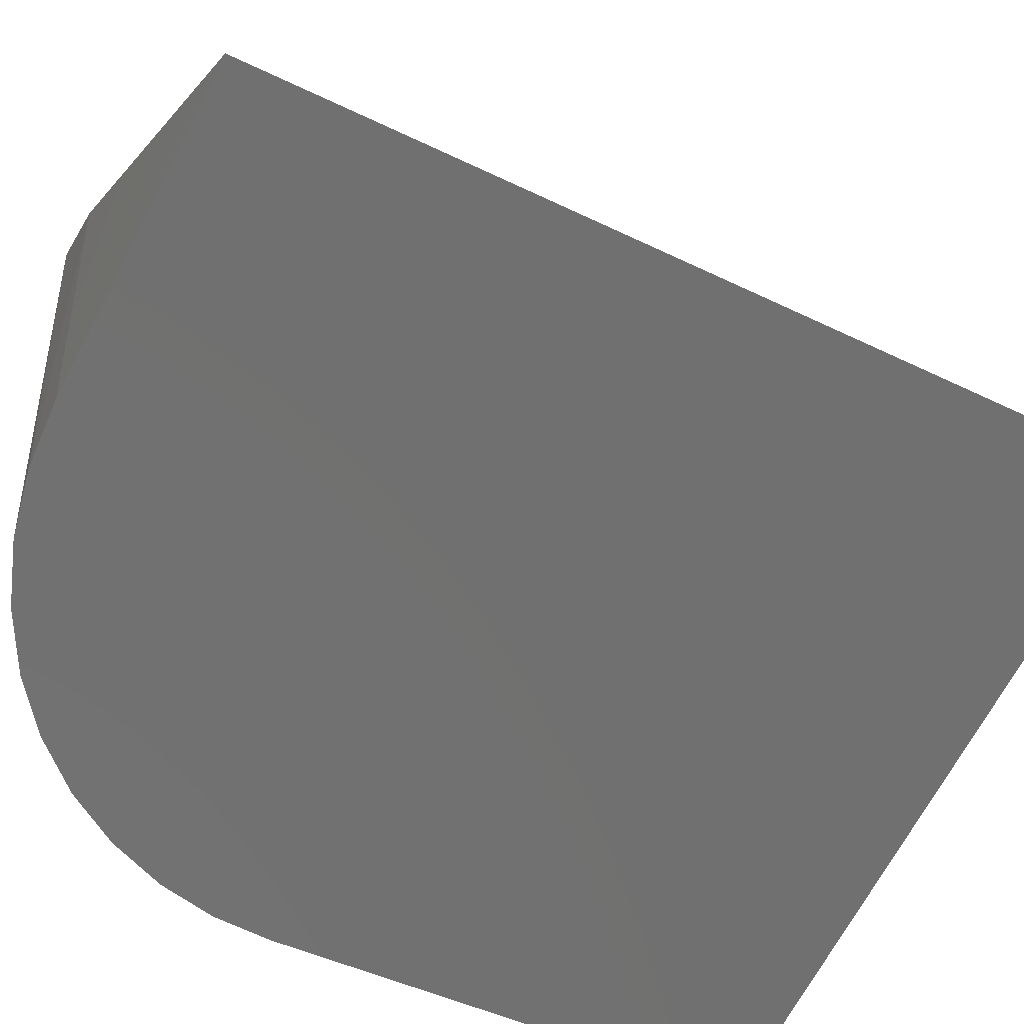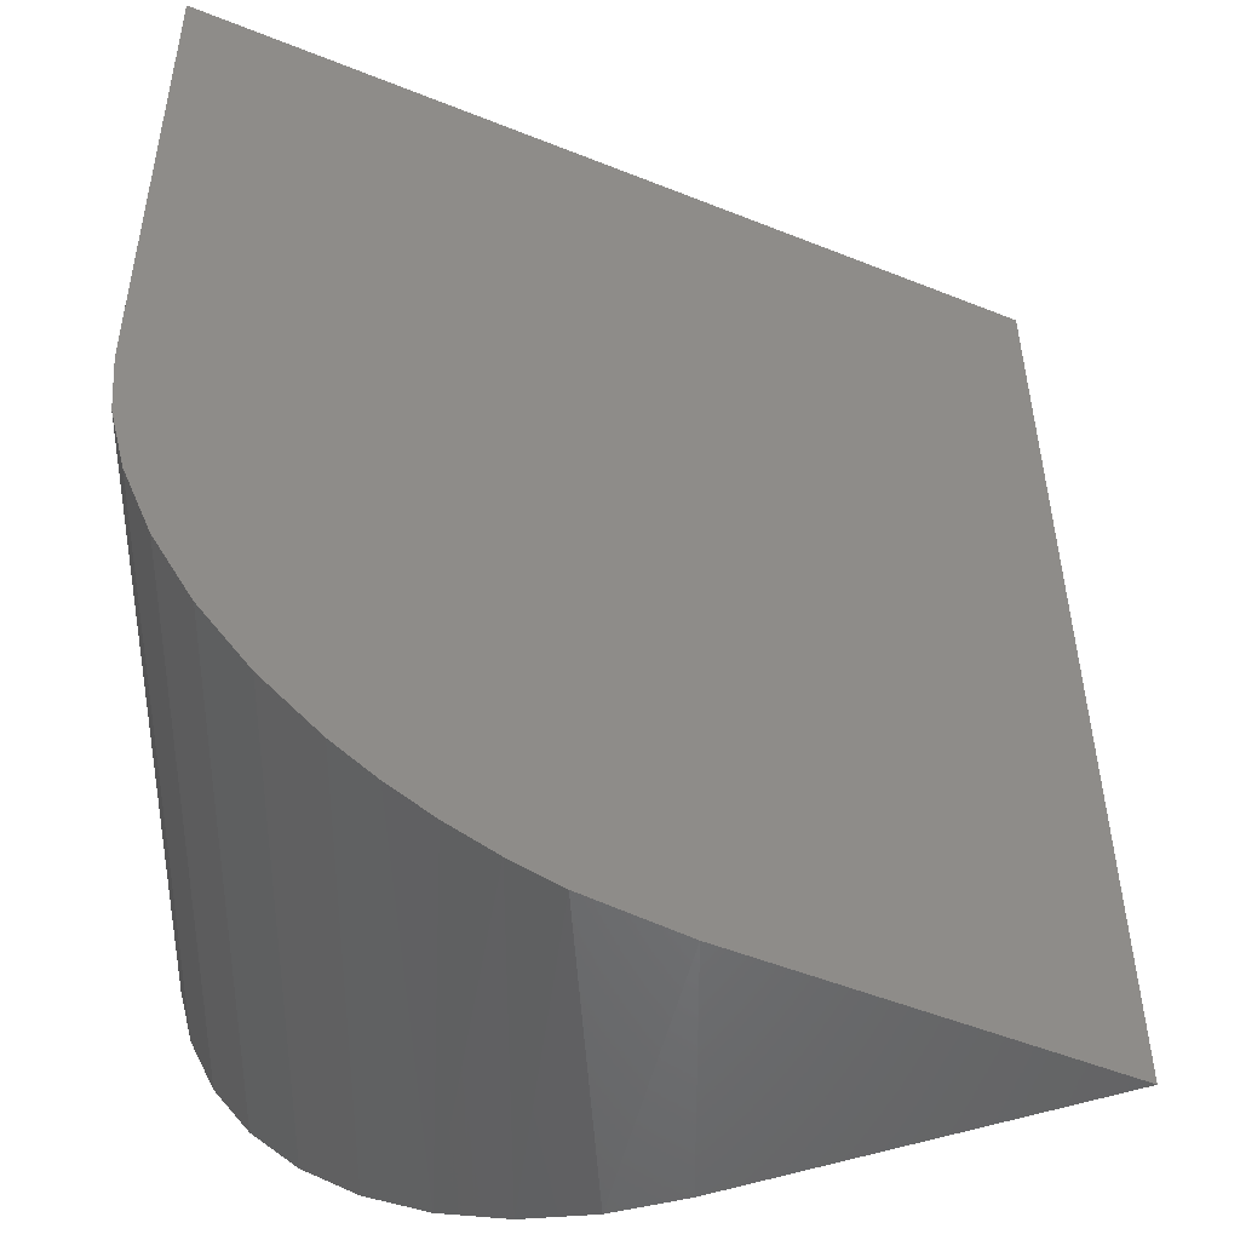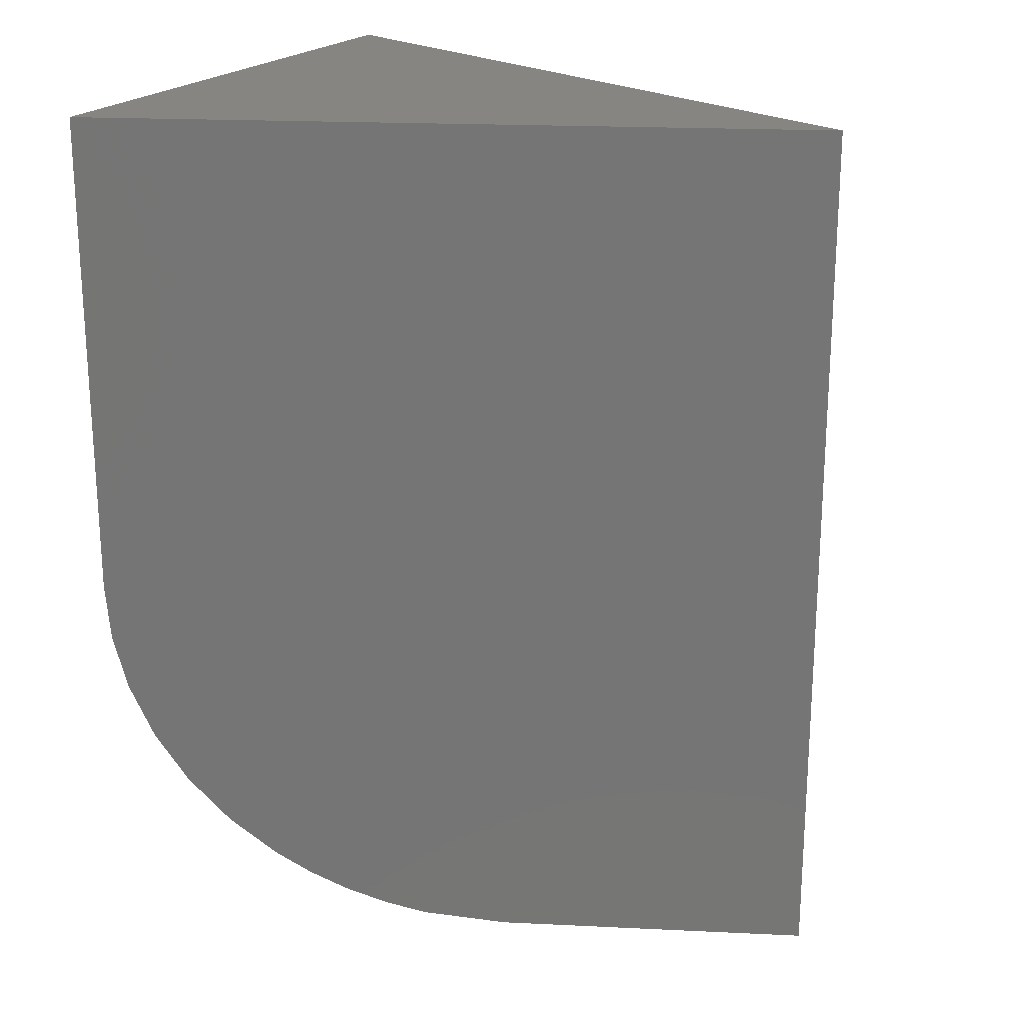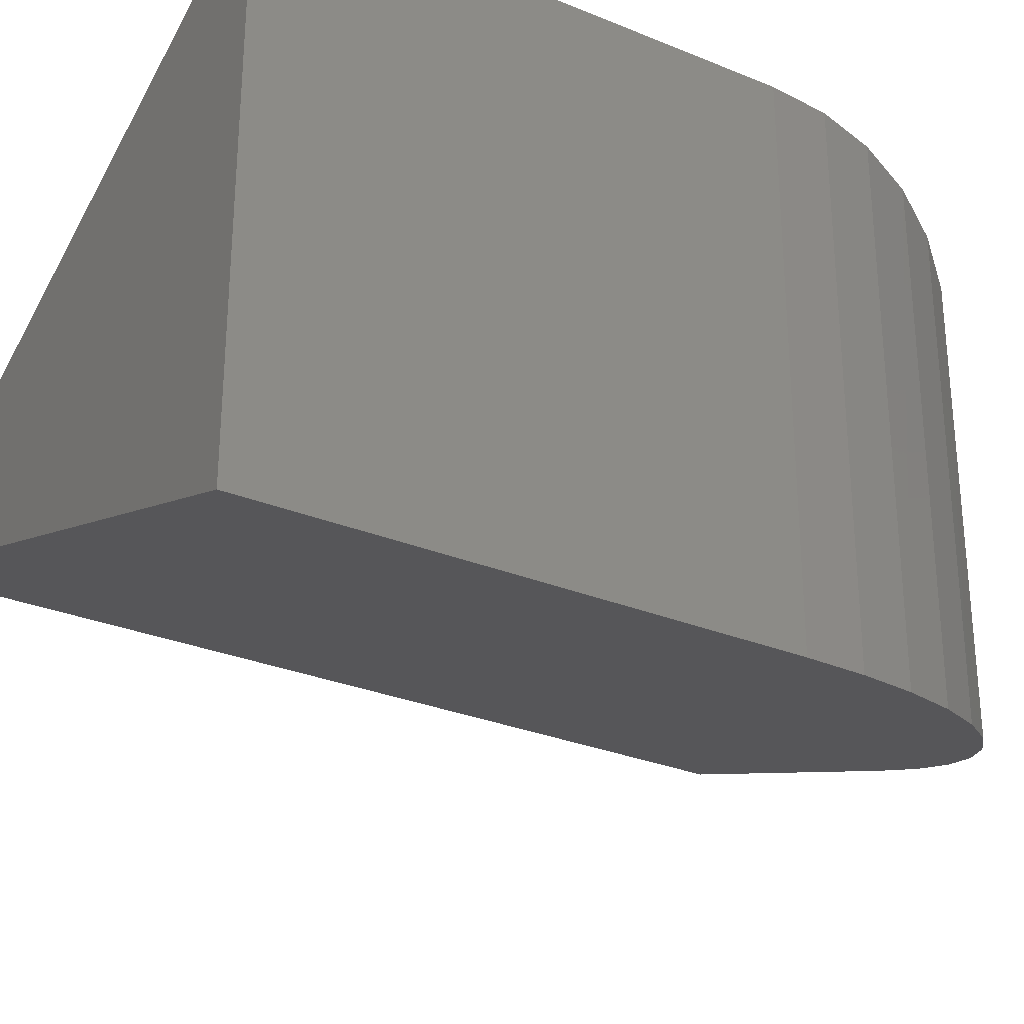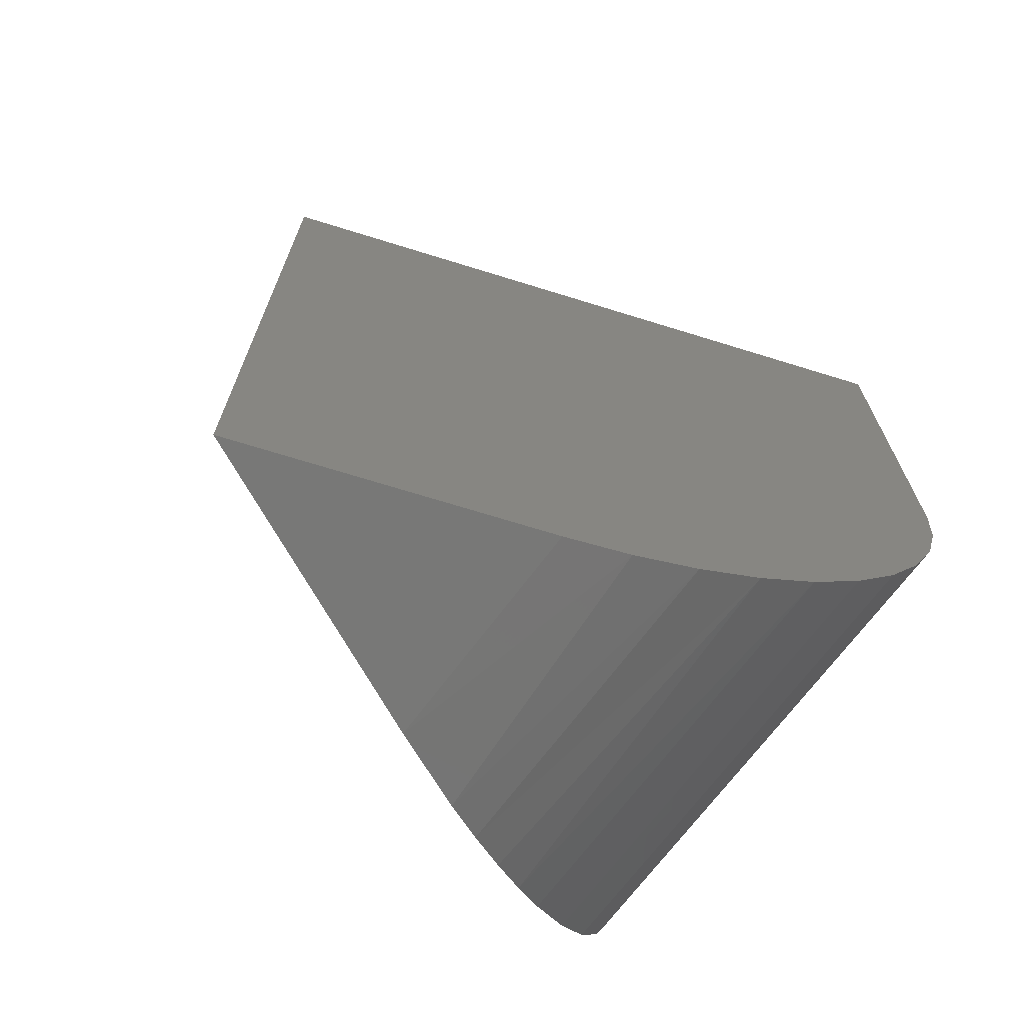
<metadata>
{"format":"stl","ext":"stl","renderer":"f3d","projection":"perspective","resolution":1024,"background":"white","views":[{"elev":-45.3,"azim":60.4,"up":"+Z"},{"elev":38.7,"azim":-0.4,"up":"+Z"},{"elev":21.5,"azim":28.7,"up":"+Y"},{"elev":-29.1,"azim":-121.4,"up":"+Z"},{"elev":-70.4,"azim":143.1,"up":"+Y"}]}
</metadata>
<code>
# stl→obj: 27 verts, 50 faces
v 0.03906 -0.75 -0.08569
v 0.2891 -0.75 0.003783
v 0.03906 -0.75 0.1143
v -0.2891 2.567e-17 0.2594
v -0.2891 0 -0.2031
v -0.2891 -0.4219 0.2594
v -0.2891 -0.4219 -0.2031
v 0.2891 4.358e-17 0.003783
v -0.2853 -0.4713 0.2577
v -0.2742 -0.5194 0.2528
v -0.2547 -0.5681 0.2442
v -0.228 -0.6125 0.2324
v -0.1942 -0.6526 0.2174
v -0.155 -0.6864 0.2001
v -0.1261 -0.7054 0.1873
v -0.09561 -0.7211 0.1738
v -0.06282 -0.7338 0.1594
v -0.02904 -0.7429 0.1444
v -0.01242 -0.7459 -0.1041
v -0.06276 -0.7338 -0.1221
v -0.1105 -0.7139 -0.1392
v -0.1549 -0.6866 -0.1551
v -0.1941 -0.6528 -0.1691
v -0.2278 -0.6128 -0.1812
v -0.2545 -0.5685 -0.1908
v -0.274 -0.52 -0.1977
v -0.2853 -0.4716 -0.2018
f 1 2 3
f 4 5 6
f 6 5 7
f 2 8 4
f 2 4 6
f 2 6 9
f 2 9 10
f 2 10 11
f 2 11 12
f 2 12 13
f 2 13 14
f 2 14 15
f 2 15 16
f 2 16 17
f 2 17 18
f 2 18 3
f 2 1 19
f 2 19 20
f 2 20 21
f 2 21 22
f 2 22 23
f 2 23 24
f 2 24 25
f 2 25 26
f 2 26 27
f 2 27 7
f 2 7 5
f 2 5 8
f 3 19 1
f 6 7 9
f 9 7 27
f 9 27 10
f 10 27 26
f 10 26 11
f 11 26 25
f 11 25 12
f 12 25 24
f 12 24 13
f 13 24 23
f 13 23 14
f 14 23 22
f 14 22 15
f 15 22 21
f 15 21 16
f 16 21 17
f 17 21 20
f 17 20 18
f 18 20 19
f 18 19 3
f 4 8 5

</code>
